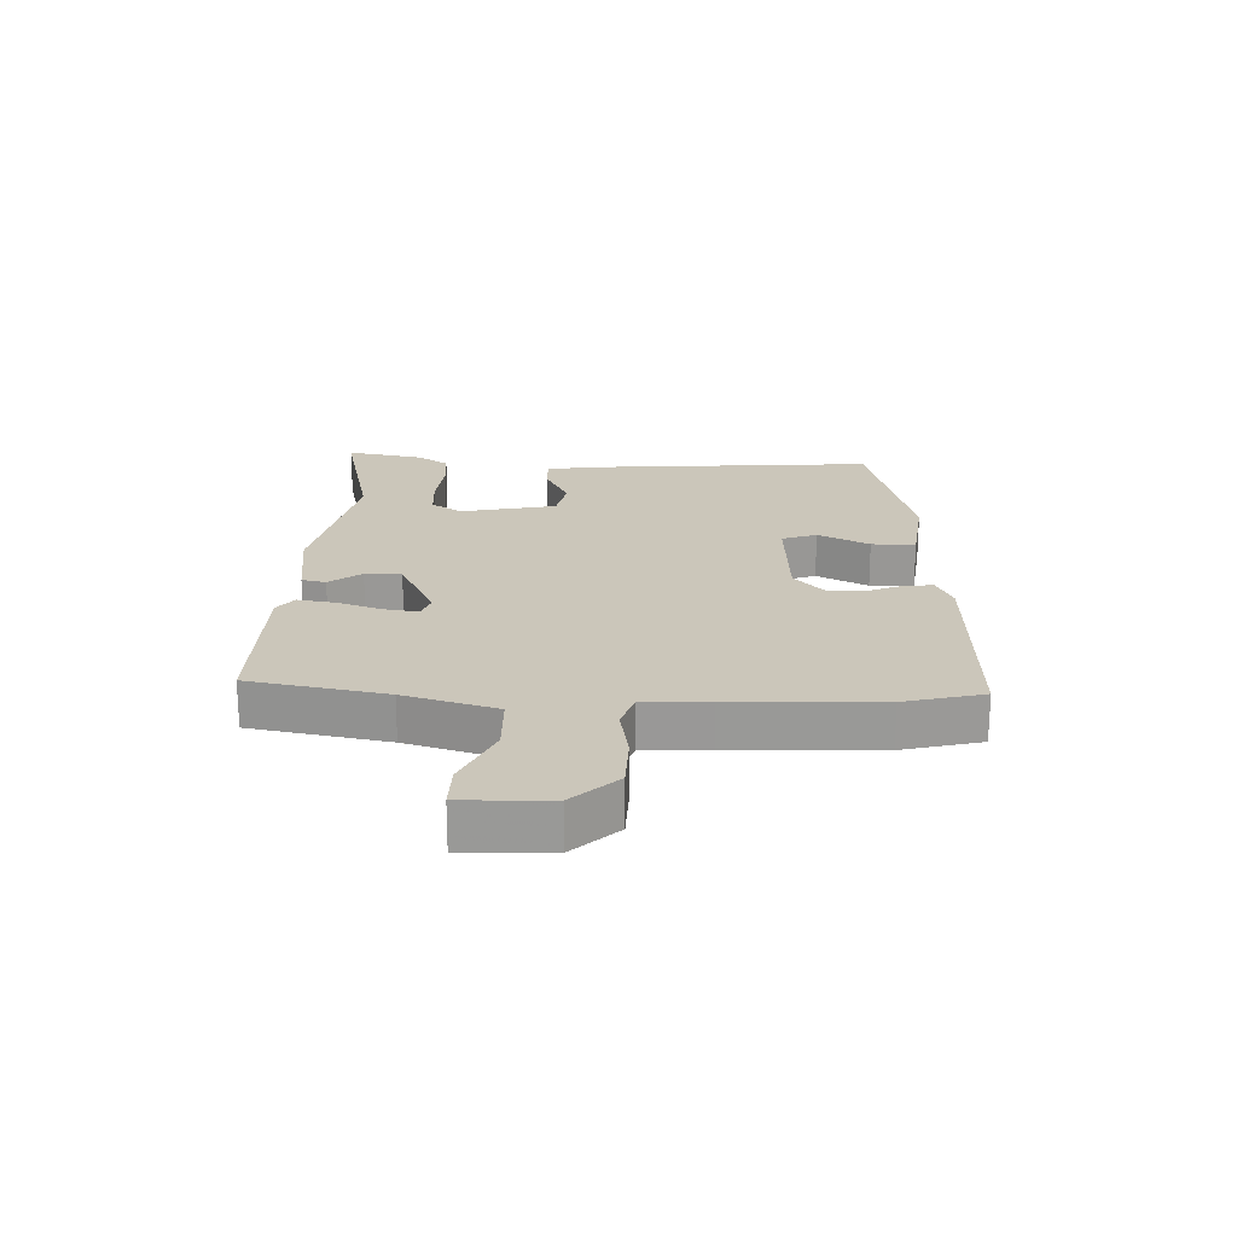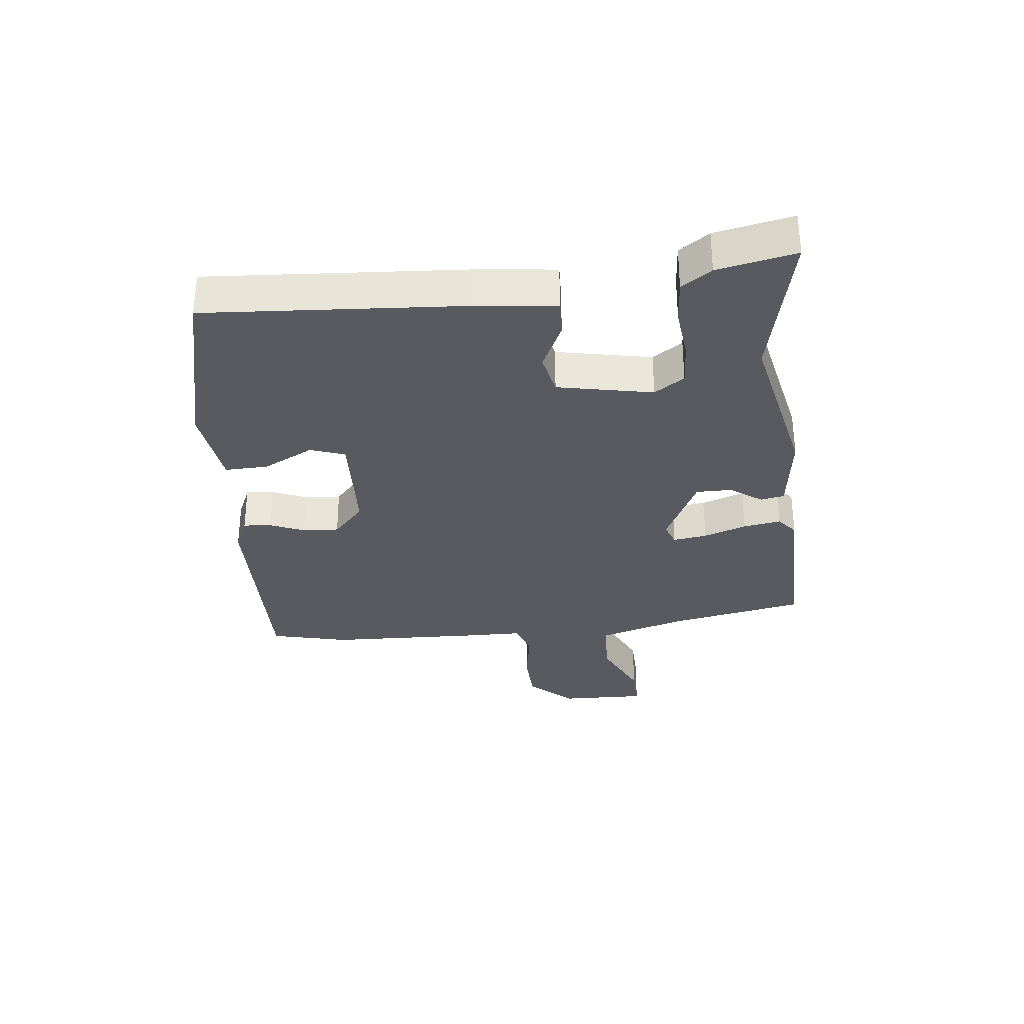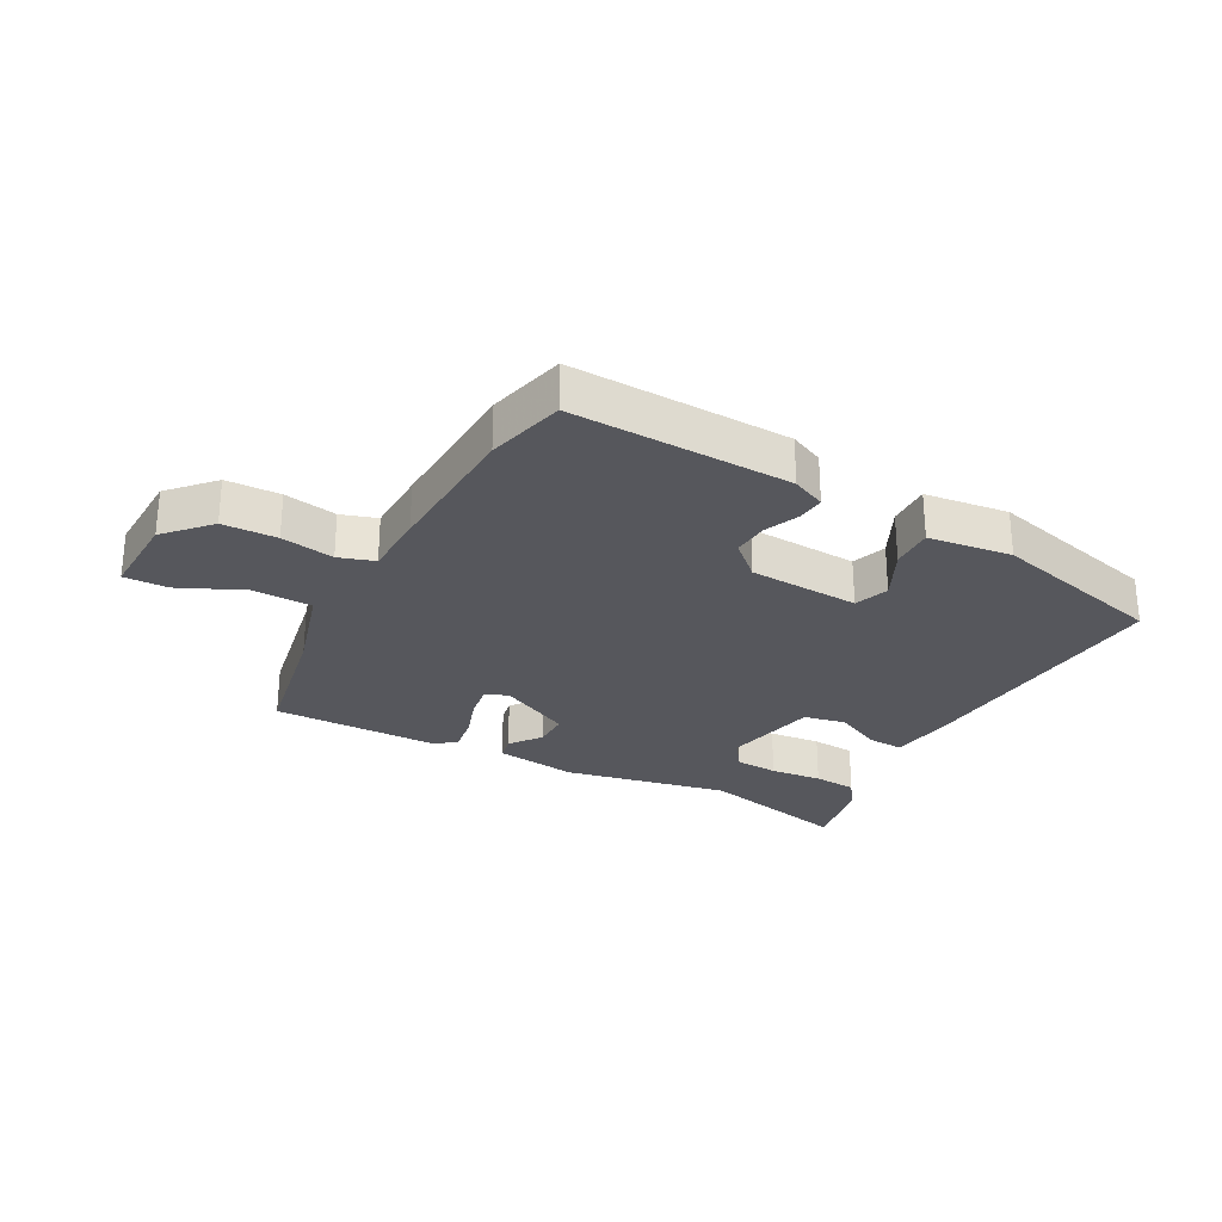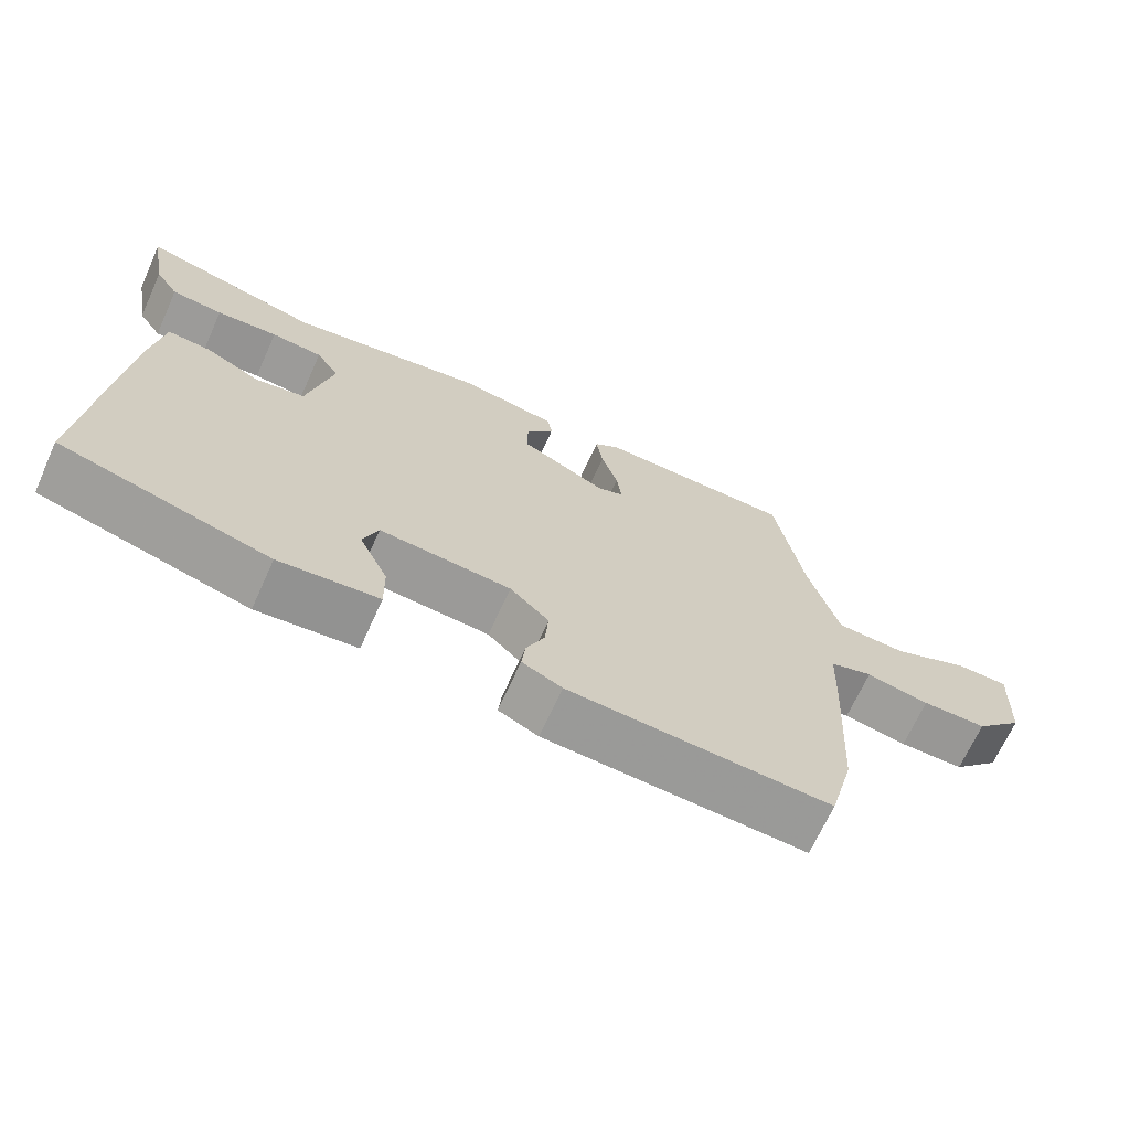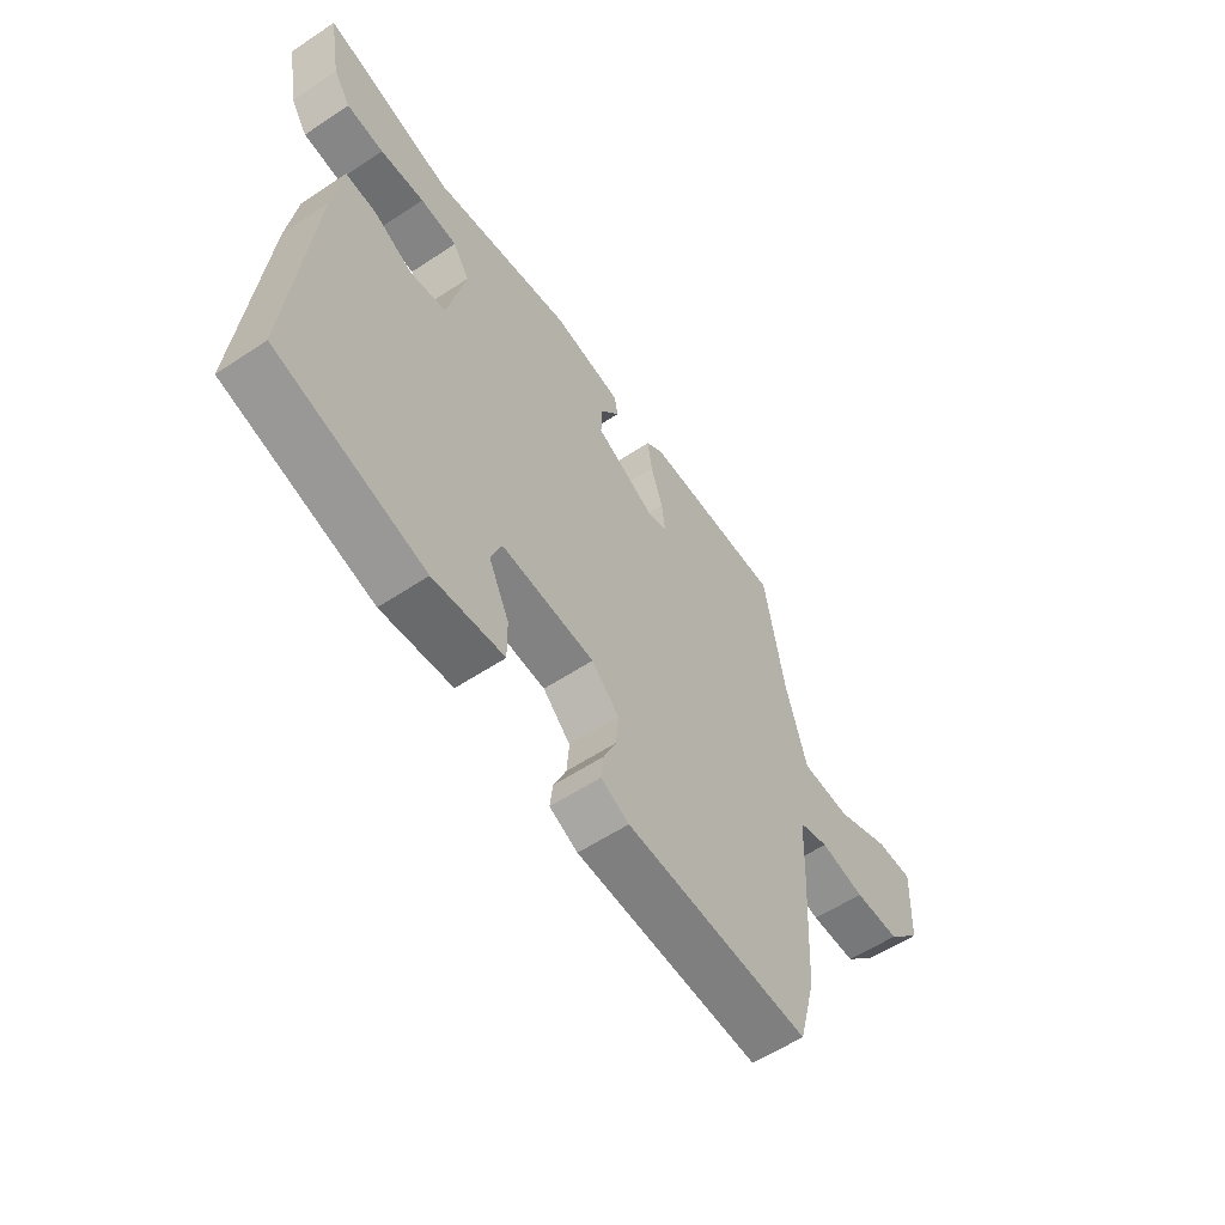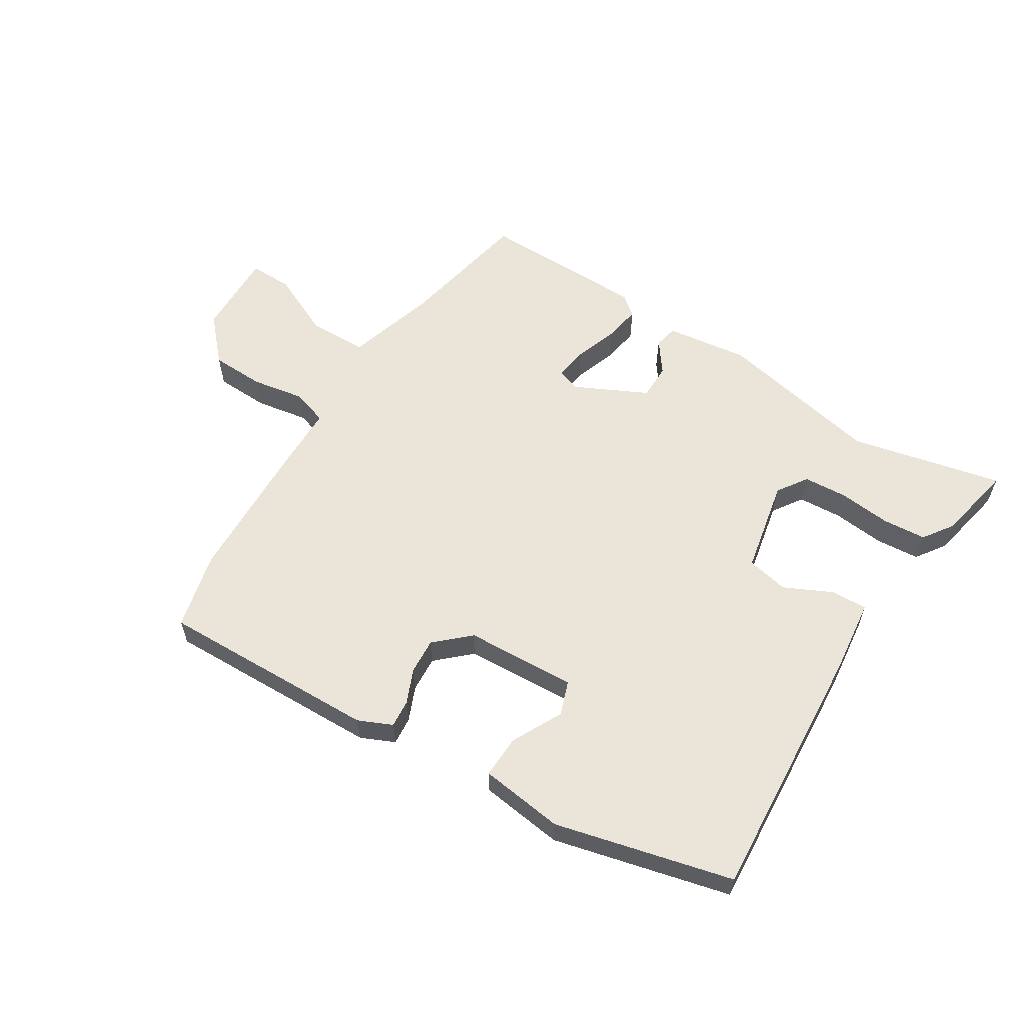
<metadata>
{"format":"obj","ext":"obj","renderer":"f3d","projection":"perspective","resolution":1024,"background":"white","views":[{"elev":21.2,"azim":93.0,"up":"+Y"},{"elev":-31.9,"azim":-82.4,"up":"+Y"},{"elev":-27.5,"azim":152.5,"up":"+Y"},{"elev":-68.4,"azim":-24.4,"up":"+Z"},{"elev":-57.8,"azim":-55.5,"up":"+Z"},{"elev":58.9,"azim":-146.7,"up":"+Y"}]}
</metadata>
<code>
v -0.549 0.07 0.512
v -0.3 0.07 0.45
v -0.028 0.07 0.501
v 0.108 0.07 0.48
v 0.115 0.07 0.441
v 0.076 0.07 0.39
v 0.075 0.07 0.331
v 0.193 0.07 0.27
v 0.231 0.07 0.283
v 0.224 0.07 0.339
v 0.201 0.07 0.41
v 0.192 0.07 0.472
v 0.226 0.07 0.498
v 0.501 0.07 0.496
v 0.539 0.07 0.274
v 0.58 0.07 0.124
v 0.677 0.07 0.12
v 0.784 0.07 0.167
v 0.856 0.07 0.167
v 0.849 0.07 0.026
v 0.782 0.07 -0.044
v 0.693 0.07 -0.045
v 0.606 0.07 -0.028
v 0.547 0.07 -0.046
v 0.543 0.07 -0.152
v 0.529 0.07 -0.391
v 0.495 0.07 -0.518
v 0.135 0.07 -0.501
v 0.08 0.07 -0.475
v 0.085 0.07 -0.429
v 0.11 0.07 -0.373
v 0.115 0.07 -0.314
v 0.061 0.07 -0.262
v -0.121 0.07 -0.249
v -0.142 0.07 -0.305
v -0.102 0.07 -0.389
v -0.101 0.07 -0.46
v -0.239 0.07 -0.475
v -0.528 0.07 -0.397
v -0.489 0.07 0.031
v -0.472 0.07 0.153
v -0.412 0.07 0.149
v -0.335 0.07 0.11
v -0.266 0.07 0.123
v -0.231 0.07 0.278
v -0.263 0.07 0.328
v -0.335 0.07 0.334
v -0.421 0.07 0.327
v -0.493 0.07 0.334
v -0.526 0.07 0.384
v -0.549 0 0.512
v -0.3 0 0.45
v -0.028 0 0.501
v 0.108 0 0.48
v 0.115 0 0.441
v 0.076 0 0.39
v 0.075 0 0.331
v 0.193 0 0.27
v 0.231 0 0.283
v 0.224 0 0.339
v 0.201 0 0.41
v 0.192 0 0.472
v 0.226 0 0.498
v 0.501 0 0.496
v 0.539 0 0.274
v 0.58 0 0.124
v 0.677 0 0.12
v 0.784 0 0.167
v 0.856 0 0.167
v 0.849 0 0.026
v 0.782 0 -0.044
v 0.693 0 -0.045
v 0.606 0 -0.028
v 0.547 0 -0.046
v 0.543 0 -0.152
v 0.529 0 -0.391
v 0.495 0 -0.518
v 0.135 0 -0.501
v 0.08 0 -0.475
v 0.085 0 -0.429
v 0.11 0 -0.373
v 0.115 0 -0.314
v 0.061 0 -0.262
v -0.121 0 -0.249
v -0.142 0 -0.305
v -0.102 0 -0.389
v -0.101 0 -0.46
v -0.239 0 -0.475
v -0.528 0 -0.397
v -0.489 0 0.031
v -0.472 0 0.153
v -0.412 0 0.149
v -0.335 0 0.11
v -0.266 0 0.123
v -0.231 0 0.278
v -0.263 0 0.328
v -0.335 0 0.334
v -0.421 0 0.327
v -0.493 0 0.334
v -0.526 0 0.384
f 47 48 49 50
f 46 47 50 1
f 40 41 42 43
f 40 43 44
f 39 40 44
f 38 39 44
f 35 36 37 38
f 34 35 38 44
f 33 34 44 45
f 28 29 30 31
f 28 31 32
f 27 28 32
f 24 25 26 27
f 24 27 32 33
f 20 21 22 23
f 18 19 20 23
f 17 18 23 24
f 16 17 24 33
f 12 13 14 15
f 10 11 12 15
f 9 10 15 16
f 8 9 16 33
f 3 4 5 6
f 2 3 6 7
f 46 1 2 7
f 45 46 7 8
f 8 33 45
f 100 99 98 97
f 51 100 97 96
f 93 92 91 90
f 94 93 90
f 94 90 89
f 94 89 88
f 88 87 86 85
f 94 88 85 84
f 95 94 84 83
f 81 80 79 78
f 82 81 78
f 82 78 77
f 77 76 75 74
f 83 82 77 74
f 73 72 71 70
f 73 70 69 68
f 74 73 68 67
f 83 74 67 66
f 65 64 63 62
f 65 62 61 60
f 66 65 60 59
f 83 66 59 58
f 56 55 54 53
f 57 56 53 52
f 57 52 51 96
f 58 57 96 95
f 95 83 58
f 1 51 52 2
f 2 52 53 3
f 3 53 54 4
f 4 54 55 5
f 5 55 56 6
f 6 56 57 7
f 7 57 58 8
f 8 58 59 9
f 9 59 60 10
f 10 60 61 11
f 11 61 62 12
f 12 62 63 13
f 13 63 64 14
f 14 64 65 15
f 15 65 66 16
f 16 66 67 17
f 17 67 68 18
f 18 68 69 19
f 19 69 70 20
f 20 70 71 21
f 21 71 72 22
f 22 72 73 23
f 23 73 74 24
f 24 74 75 25
f 25 75 76 26
f 26 76 77 27
f 27 77 78 28
f 28 78 79 29
f 29 79 80 30
f 30 80 81 31
f 31 81 82 32
f 32 82 83 33
f 33 83 84 34
f 34 84 85 35
f 35 85 86 36
f 36 86 87 37
f 37 87 88 38
f 38 88 89 39
f 39 89 90 40
f 40 90 91 41
f 41 91 92 42
f 42 92 93 43
f 43 93 94 44
f 44 94 95 45
f 45 95 96 46
f 46 96 97 47
f 47 97 98 48
f 48 98 99 49
f 49 99 100 50
f 50 100 51 1

</code>
